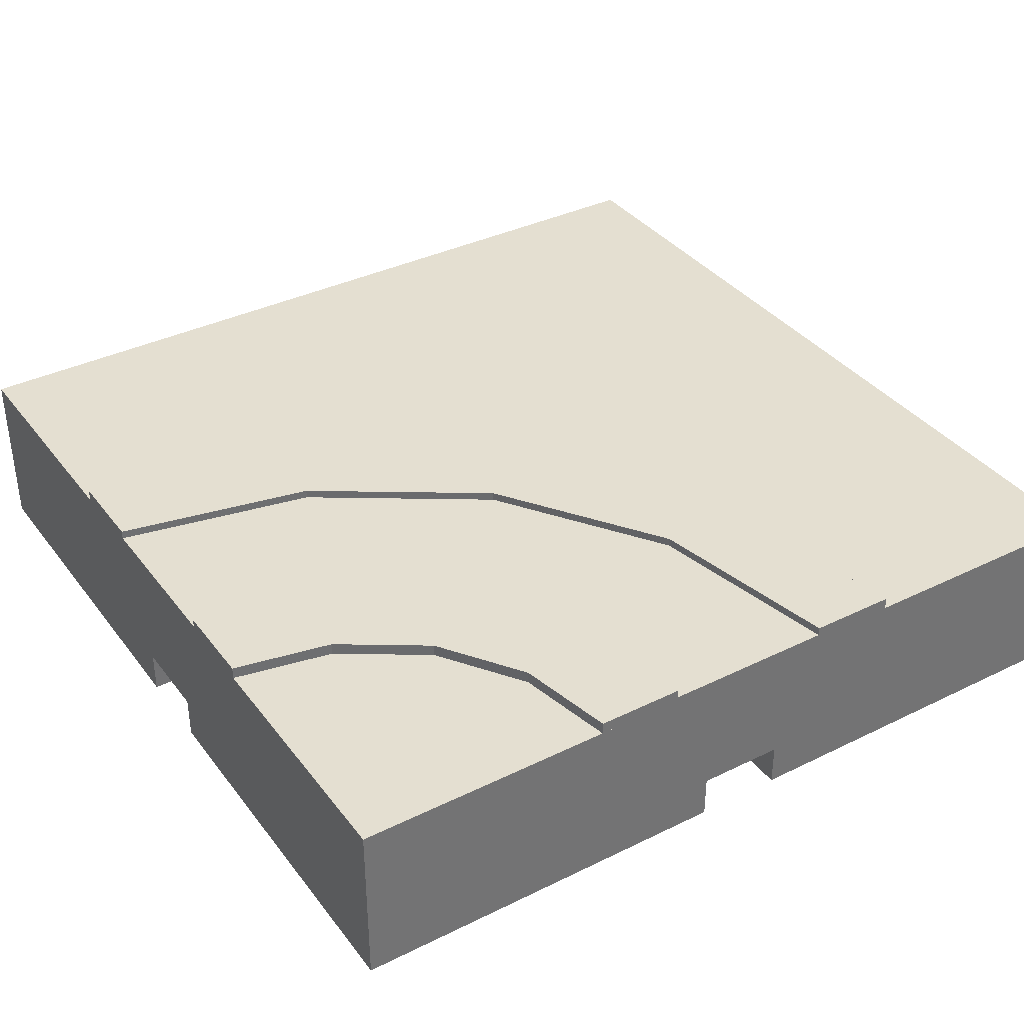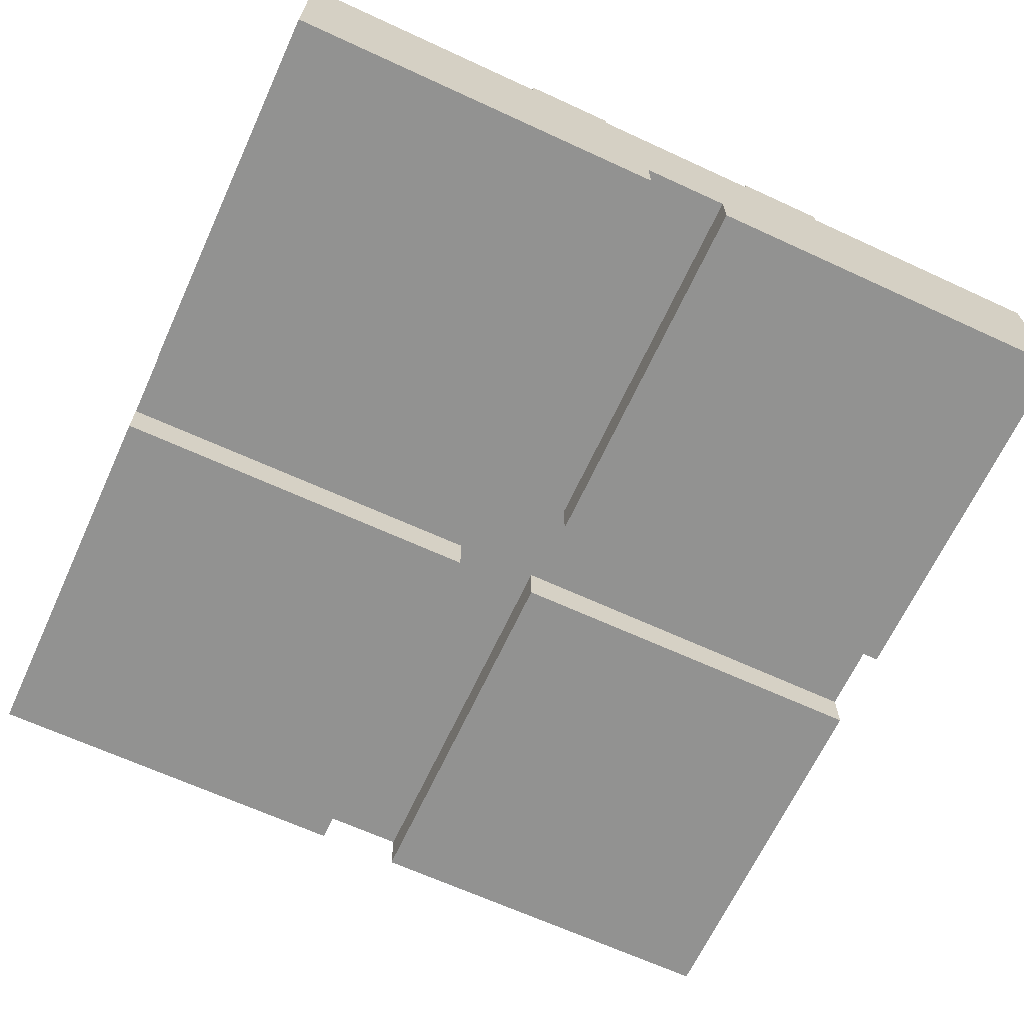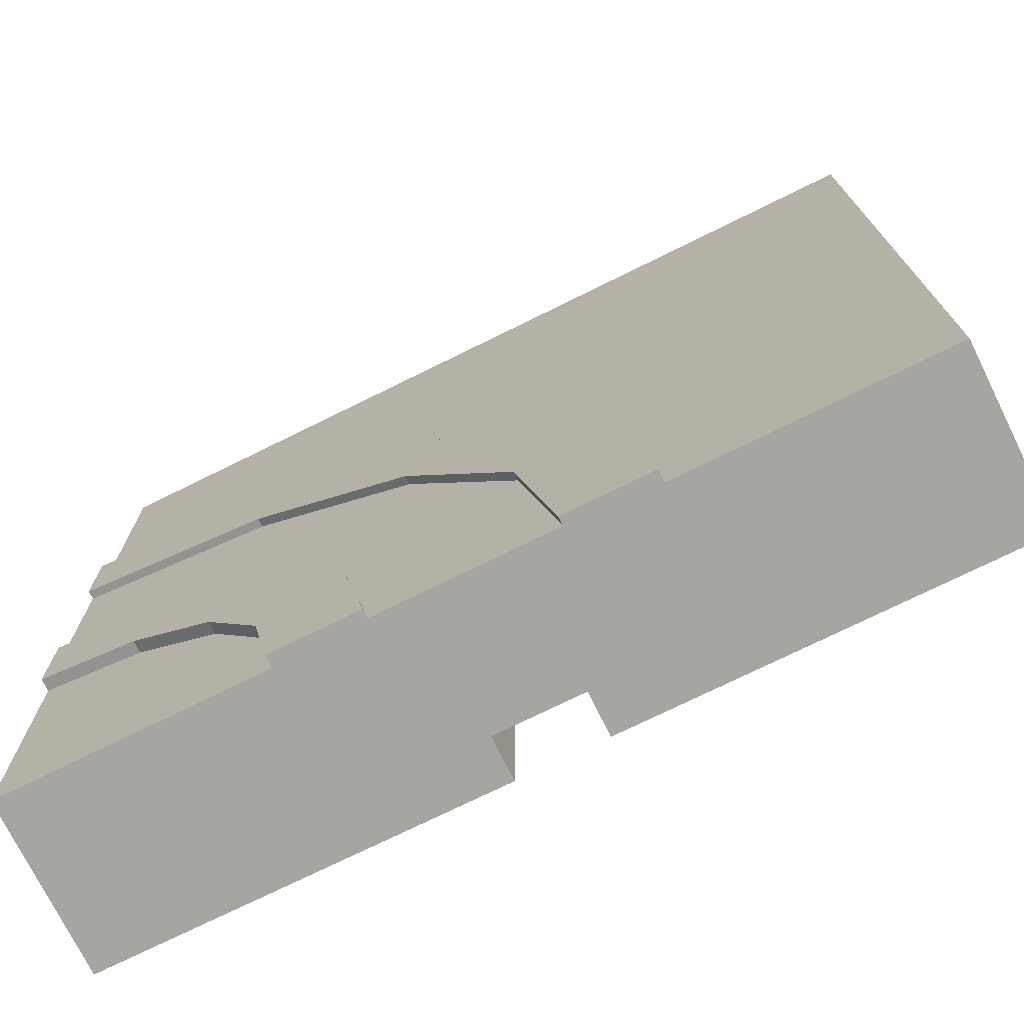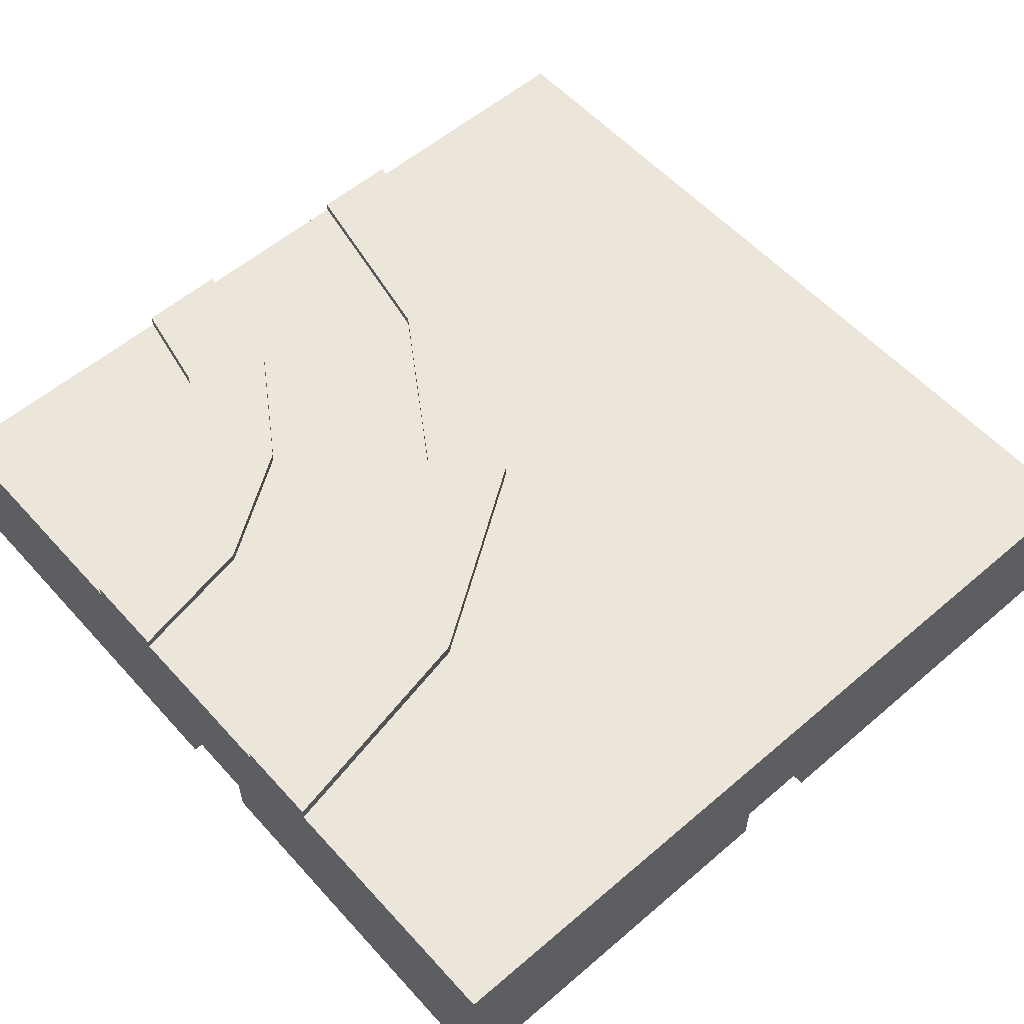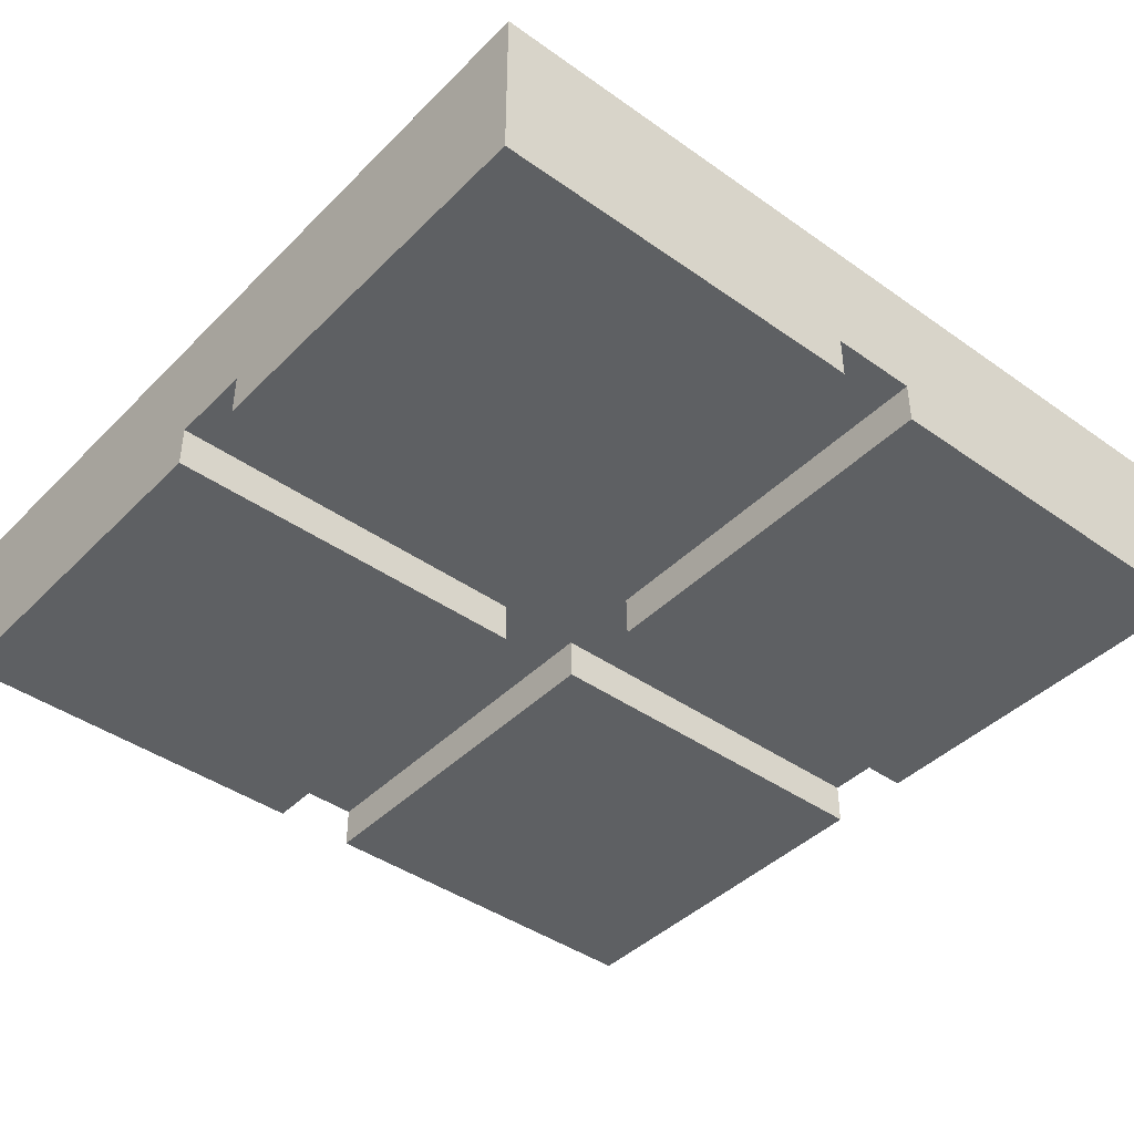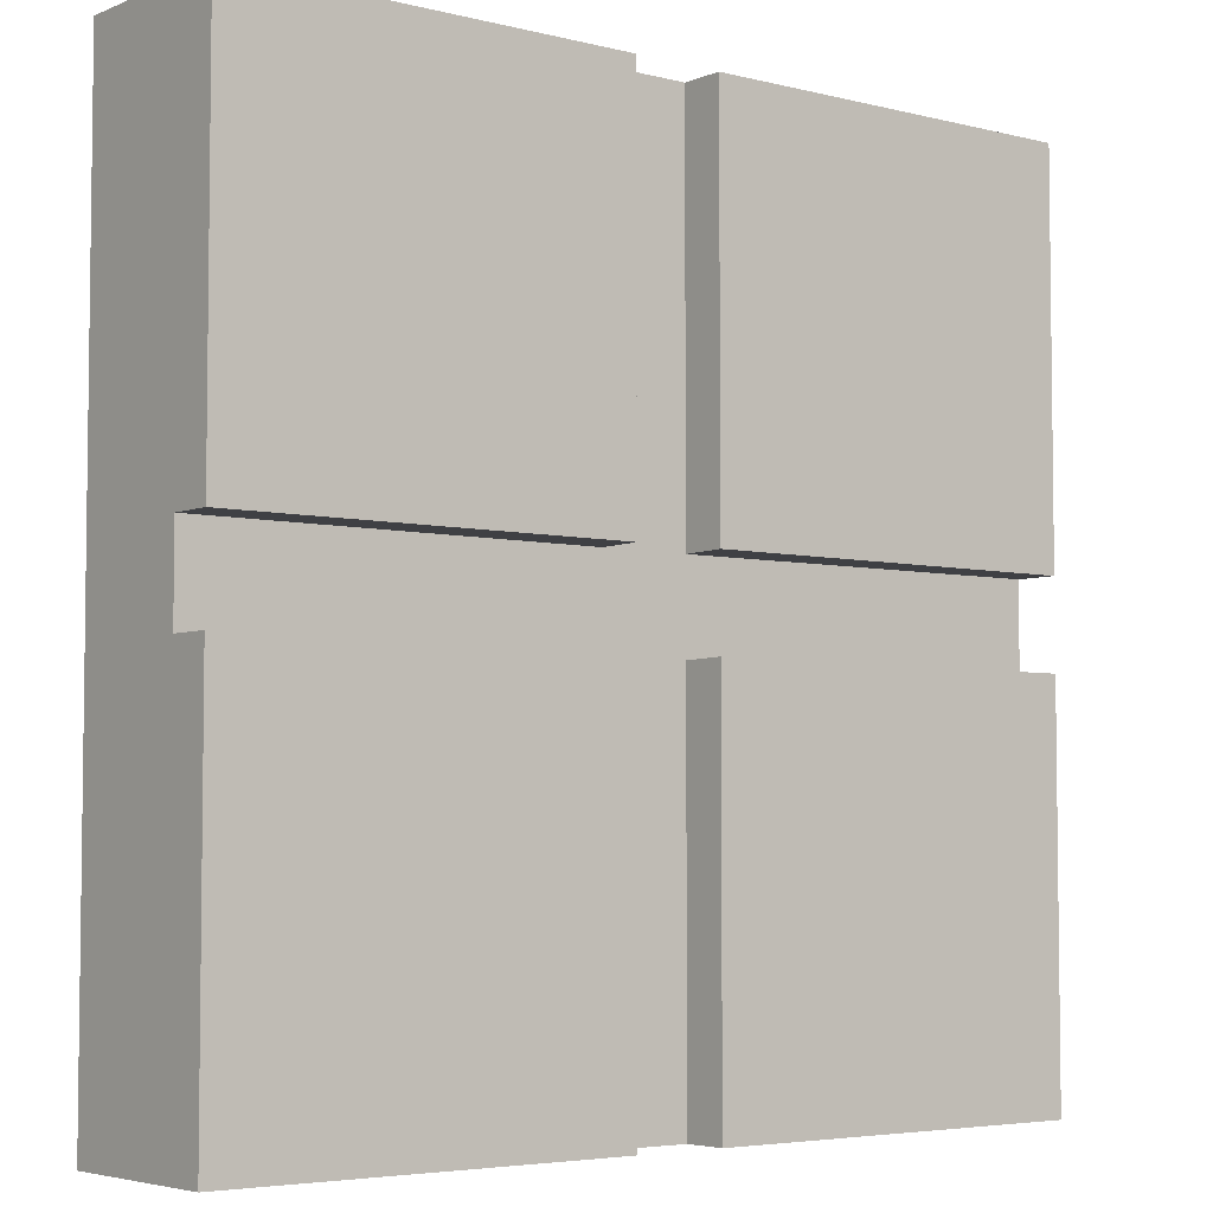
<metadata>
{"format":"obj","ext":"obj","renderer":"f3d","projection":"perspective","resolution":1024,"background":"white","views":[{"elev":36.6,"azim":147.5,"up":"+Y"},{"elev":-66.2,"azim":155.2,"up":"+Y"},{"elev":-73.9,"azim":-153.7,"up":"+Z"},{"elev":57.0,"azim":-131.6,"up":"+Y"},{"elev":-42.2,"azim":-40.3,"up":"+Y"},{"elev":-4.7,"azim":-38.5,"up":"+Z"}]}
</metadata>
<code>
g default
v 0.25 0 -0.25
v -0.25 0 -0.25
v 0.25 0.1 -0.25
v -0.25 0.1 -0.25
v 0.25 0.1 0.25
v -0.25 0.1 0.25
v 0.25 0 0.25
v -0.25 0 0.25
v -0.025 0 -0.25
v -0.025 0.1 -0.25
v -0.025 0.1 0.25
v -0.025 0 0.25
v 0.025 0 -0.25
v 0.025 0.1 -0.25
v 0.025 0.1 0.25
v 0.025 0 0.25
v 0.25 0.1 0.025
v -0.25 0.1 0.02422
v 0.25 0 0.025
v -0.25 0 0.02422
v -0.025 0.1 0.02457
v -0.025 0 0.02457
v 0.025 0.1 0.02465
v 0.025 0 0.02465
v 0.25 0.1 -0.025
v -0.25 0.1 -0.02578
v -0.025 0.1 -0.02543
v 0.025 0.1 -0.02535
v 0.25 0 -0.025
v -0.25 0 -0.02578
v -0.025 0 -0.02543
v 0.025 0 -0.02535
v 0.25 0.025 -0.25
v -0.25 0.025 -0.25
v 0.25 0.025 0.25
v -0.25 0.025 0.25
v -0.025 0.025 -0.25
v -0.025 0.025 0.25
v 0.025 0.025 -0.25
v 0.025 0.025 0.25
v -0.25 0.025 0.02422
v 0.25 0.025 0.025
v -0.25 0.025 -0.02578
v 0.25 0.025 -0.025
v 0.025 0.025 -0.02586
v -0.025 0.025 -0.02586
v 0.025 0.025 0.02419
v -0.025 0.025 0.02419
g polySurface5 polySurface1
f 1 13 39 33
f 3 14 28 25
f 5 15 40 35
f 7 16 24 19
f 2 30 43 34
f 7 19 42 35
f 10 37 34 4
f 11 21 18 6
f 12 38 36 8
f 9 31 30 2
f 14 39 37 10
f 15 23 21 11
f 17 23 15 5
f 18 41 36 6
f 17 42 44 25
f 18 21 27 26
f 20 22 12 8
f 21 23 28 27
f 25 28 23 17
f 26 43 41 18
f 29 32 13 1
f 25 44 33 3
f 26 27 10 4
f 27 28 14 10
f 33 39 14 3
f 35 40 16 7
f 34 43 26 4
f 35 42 17 5
f 34 37 9 2
f 36 38 11 6
f 38 40 15 11
f 36 41 20 8
f 33 44 29 1
f 37 39 45 46
f 46 45 47 48
f 48 47 40 38
f 44 42 47 45
f 41 43 46 48
f 30 31 46 43
f 31 9 37 46
f 13 32 45 39
f 32 29 44 45
f 24 16 40 47
f 12 22 48 38
f 19 24 47 42
f 22 20 41 48
g default
v 0.25 0.098 0.09
v -0.09 0.098 -0.25
v 0.009584 0.102 -0.009584
v 0.25 0.102 0.09
v -0.09 0.102 -0.25
v 0.25 0.098 -0.06319
v 0.06319 0.098 -0.25
v 0.1179 0.102 -0.1179
v 0.25 0.102 -0.06319
v 0.06319 0.102 -0.25
g polySurface1 polySurface6
f 51 52 57 56
f 53 51 56 58
f 49 54 57 52
f 55 50 53 58
g default
v 0.06522 0.093 -0.1735
v 0.1086 0.093 -0.1086
v 0.1735 0.093 -0.06522
v 0.25 0.093 -0.05
v 0.05 0.093 -0.25
v 0.06522 0.107 -0.1735
v 0.1086 0.107 -0.1086
v 0.1735 0.107 -0.06522
v 0.25 0.107 -0.05
v 0.05 0.107 -0.25
v 0.112 0.093 -0.1928
v 0.1444 0.093 -0.1444
v 0.1928 0.093 -0.112
v 0.25 0.093 -0.1007
v 0.1007 0.093 -0.25
v 0.112 0.107 -0.1928
v 0.1444 0.107 -0.1444
v 0.1928 0.107 -0.112
v 0.25 0.107 -0.1007
v 0.1007 0.107 -0.25
v -0.07336 0.093 -0.1161
v 0.002513 0.093 -0.002513
v 0.1161 0.093 0.07336
v 0.25 0.093 0.1
v -0.1 0.093 -0.25
v -0.07336 0.107 -0.1161
v 0.002513 0.107 -0.002513
v 0.1161 0.107 0.07336
v 0.25 0.107 0.1
v -0.1 0.107 -0.25
v -0.02706 0.093 -0.1352
v 0.03794 0.093 -0.03794
v 0.1352 0.093 0.02706
v 0.25 0.093 0.04989
v -0.04989 0.093 -0.25
v -0.02706 0.107 -0.1352
v 0.03794 0.107 -0.03794
v 0.1352 0.107 0.02706
v 0.25 0.107 0.04989
v -0.04989 0.107 -0.25
g polySurface7
f 59 60 65 64
f 60 61 66 65
f 61 62 67 66
f 63 59 64 68
f 64 65 75 74
f 65 66 76 75
f 66 67 77 76
f 68 64 74 78
f 73 63 68 78
f 69 73 78 74
f 70 69 74 75
f 71 70 75 76
f 72 71 76 77
f 62 72 77 67
f 79 80 85 84
f 80 81 86 85
f 81 82 87 86
f 83 79 84 88
f 84 85 95 94
f 85 86 96 95
f 86 87 97 96
f 88 84 94 98
f 93 83 88 98
f 89 93 98 94
f 90 89 94 95
f 91 90 95 96
f 92 91 96 97
f 82 92 97 87

</code>
